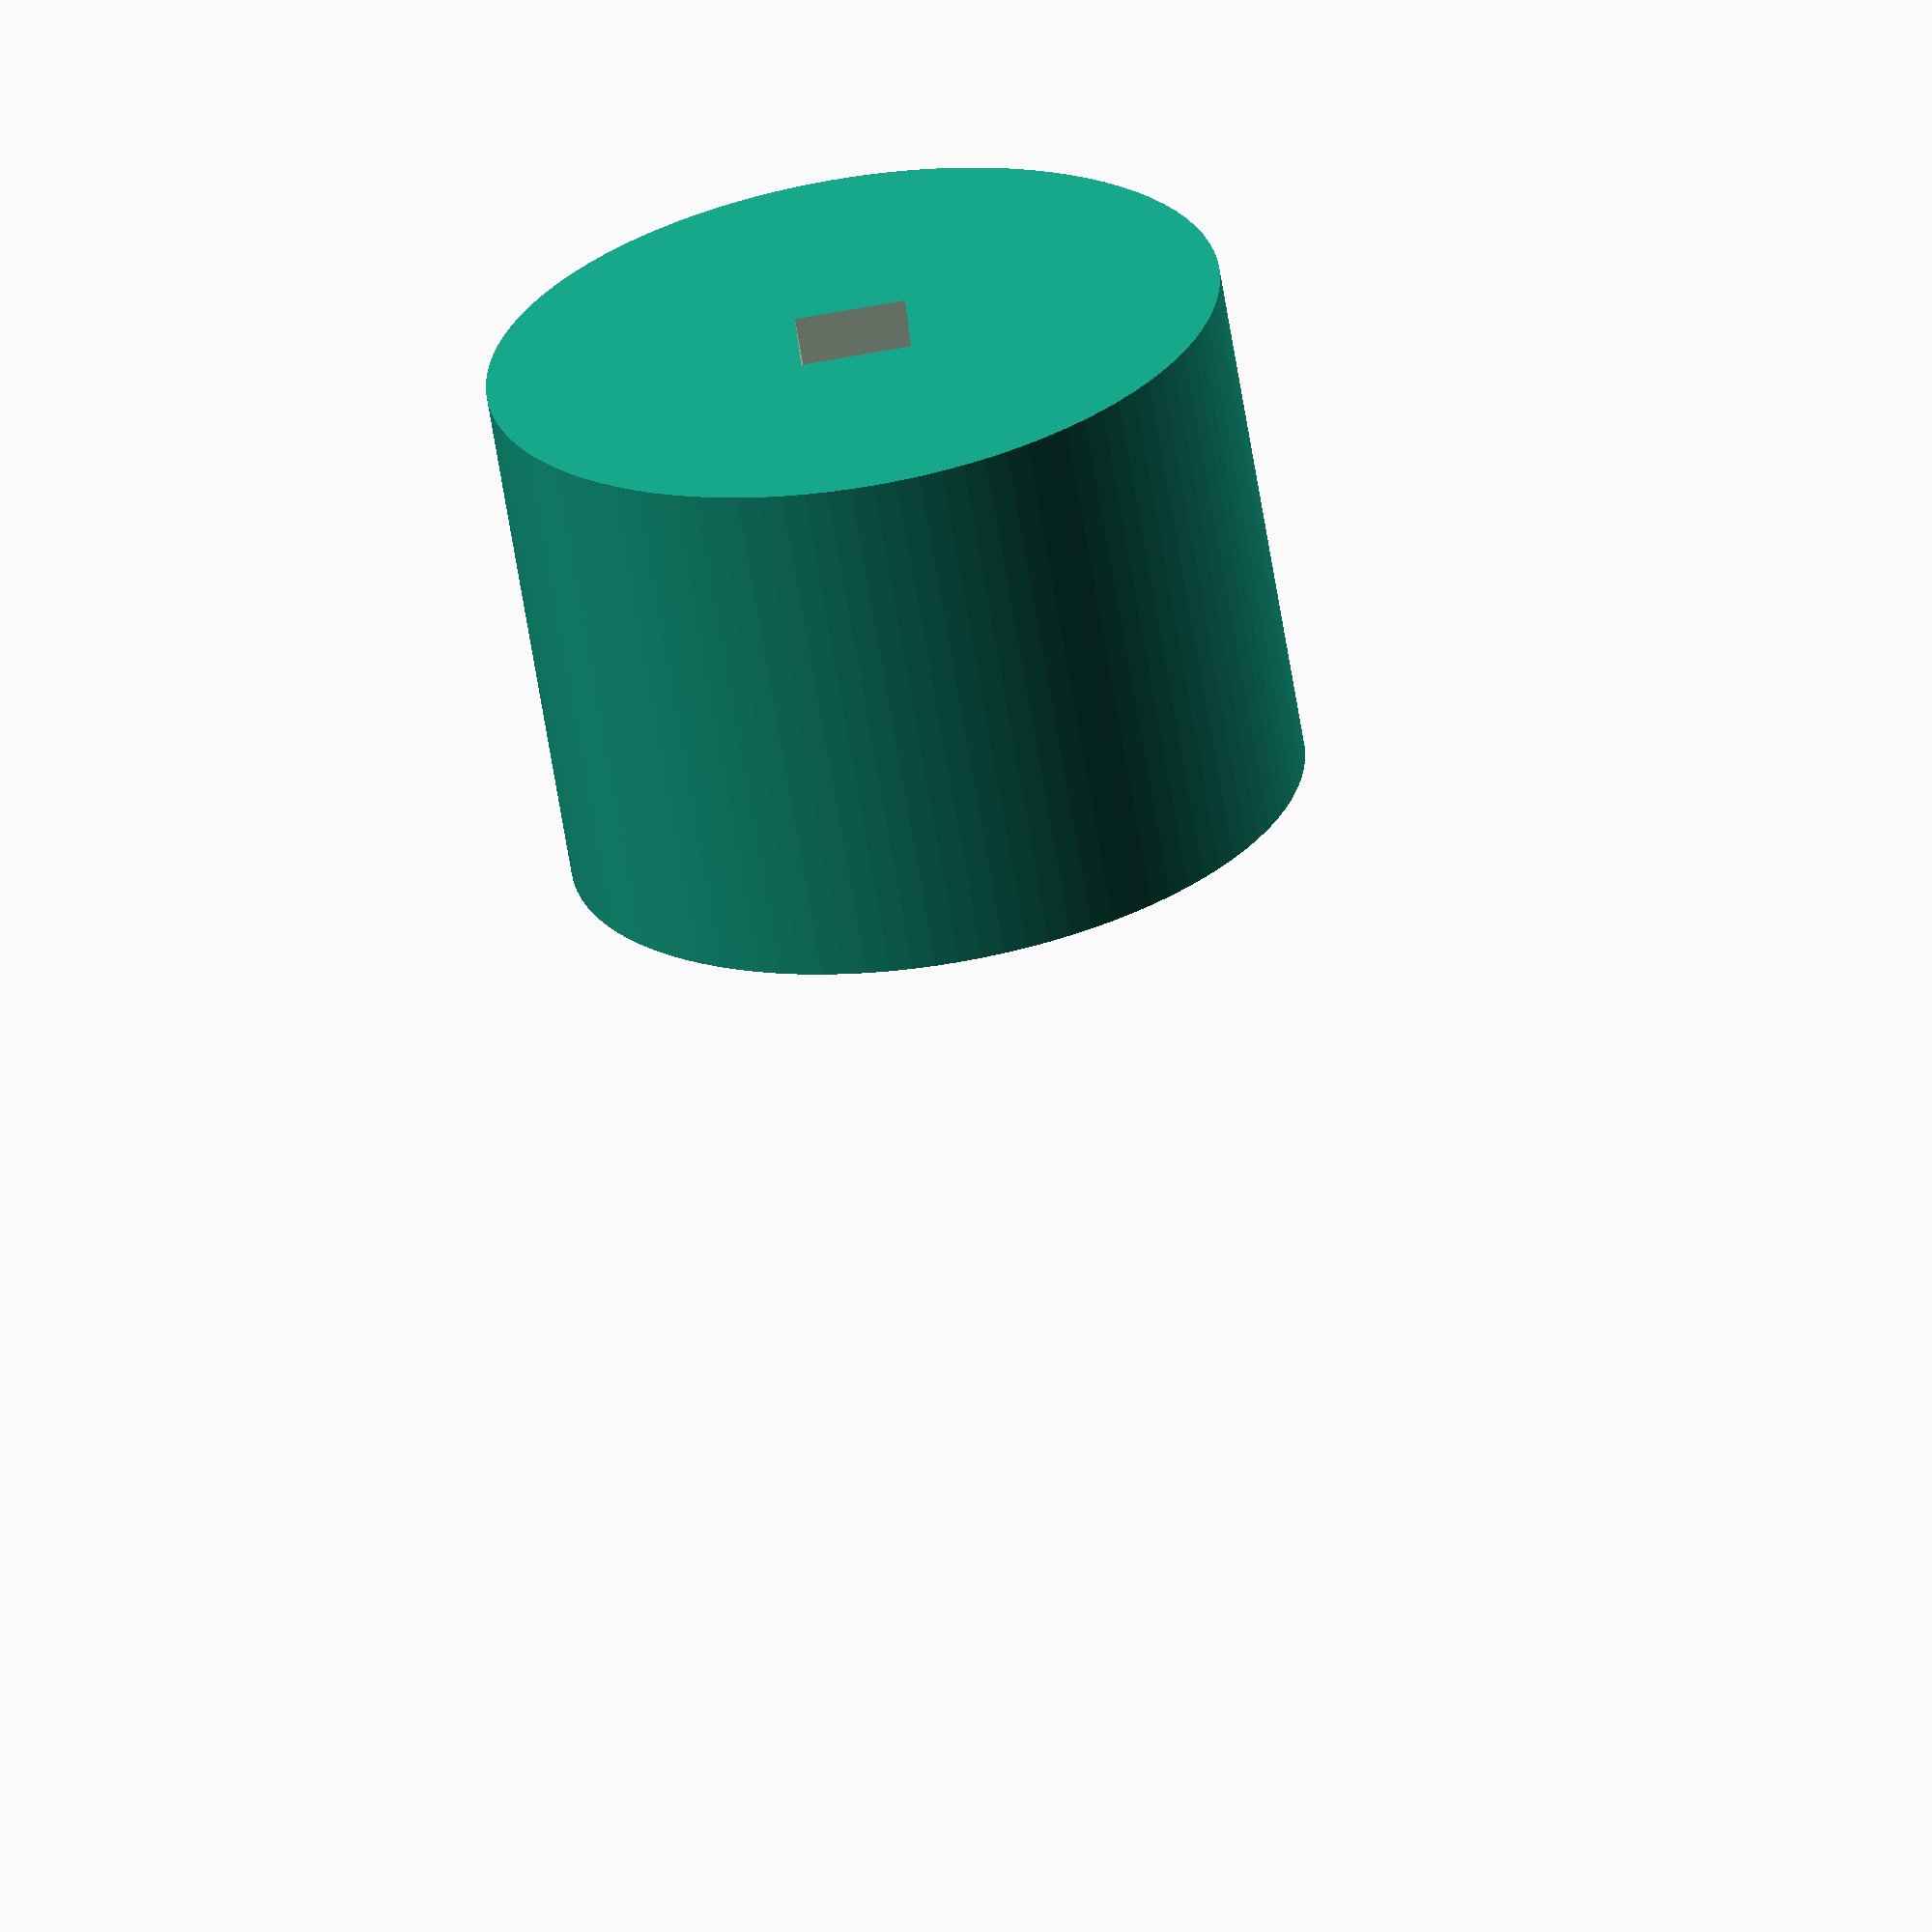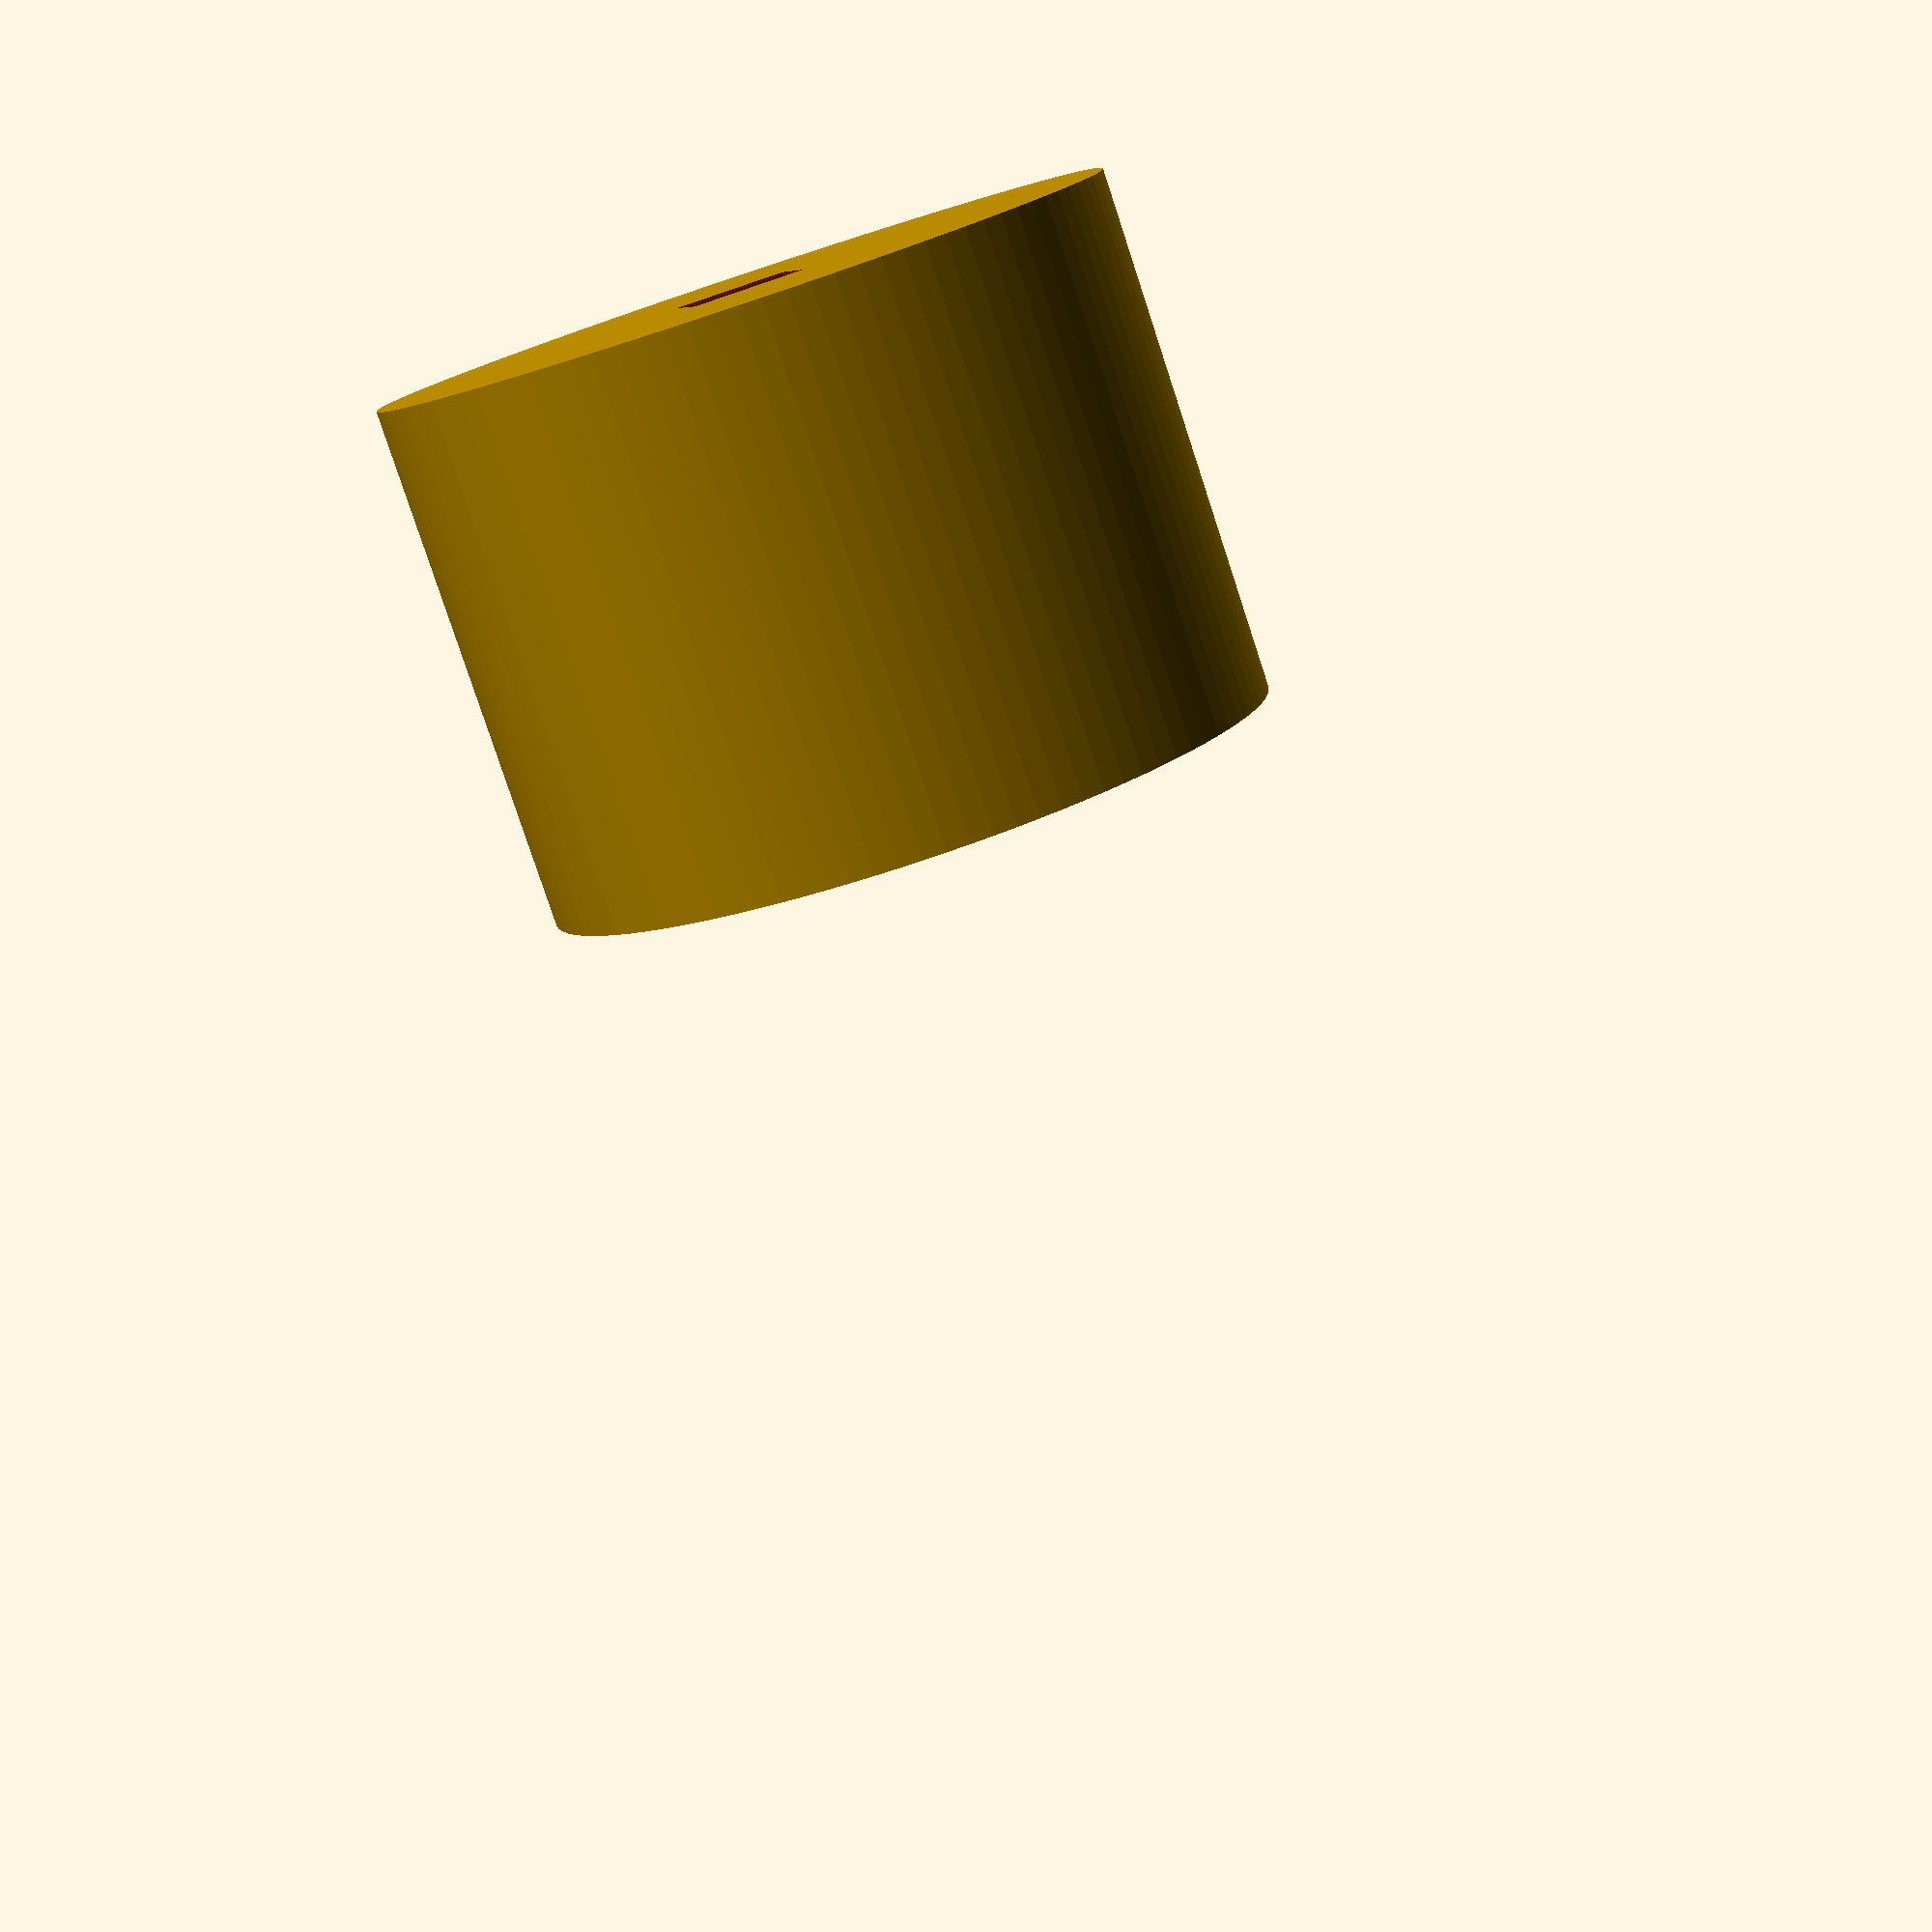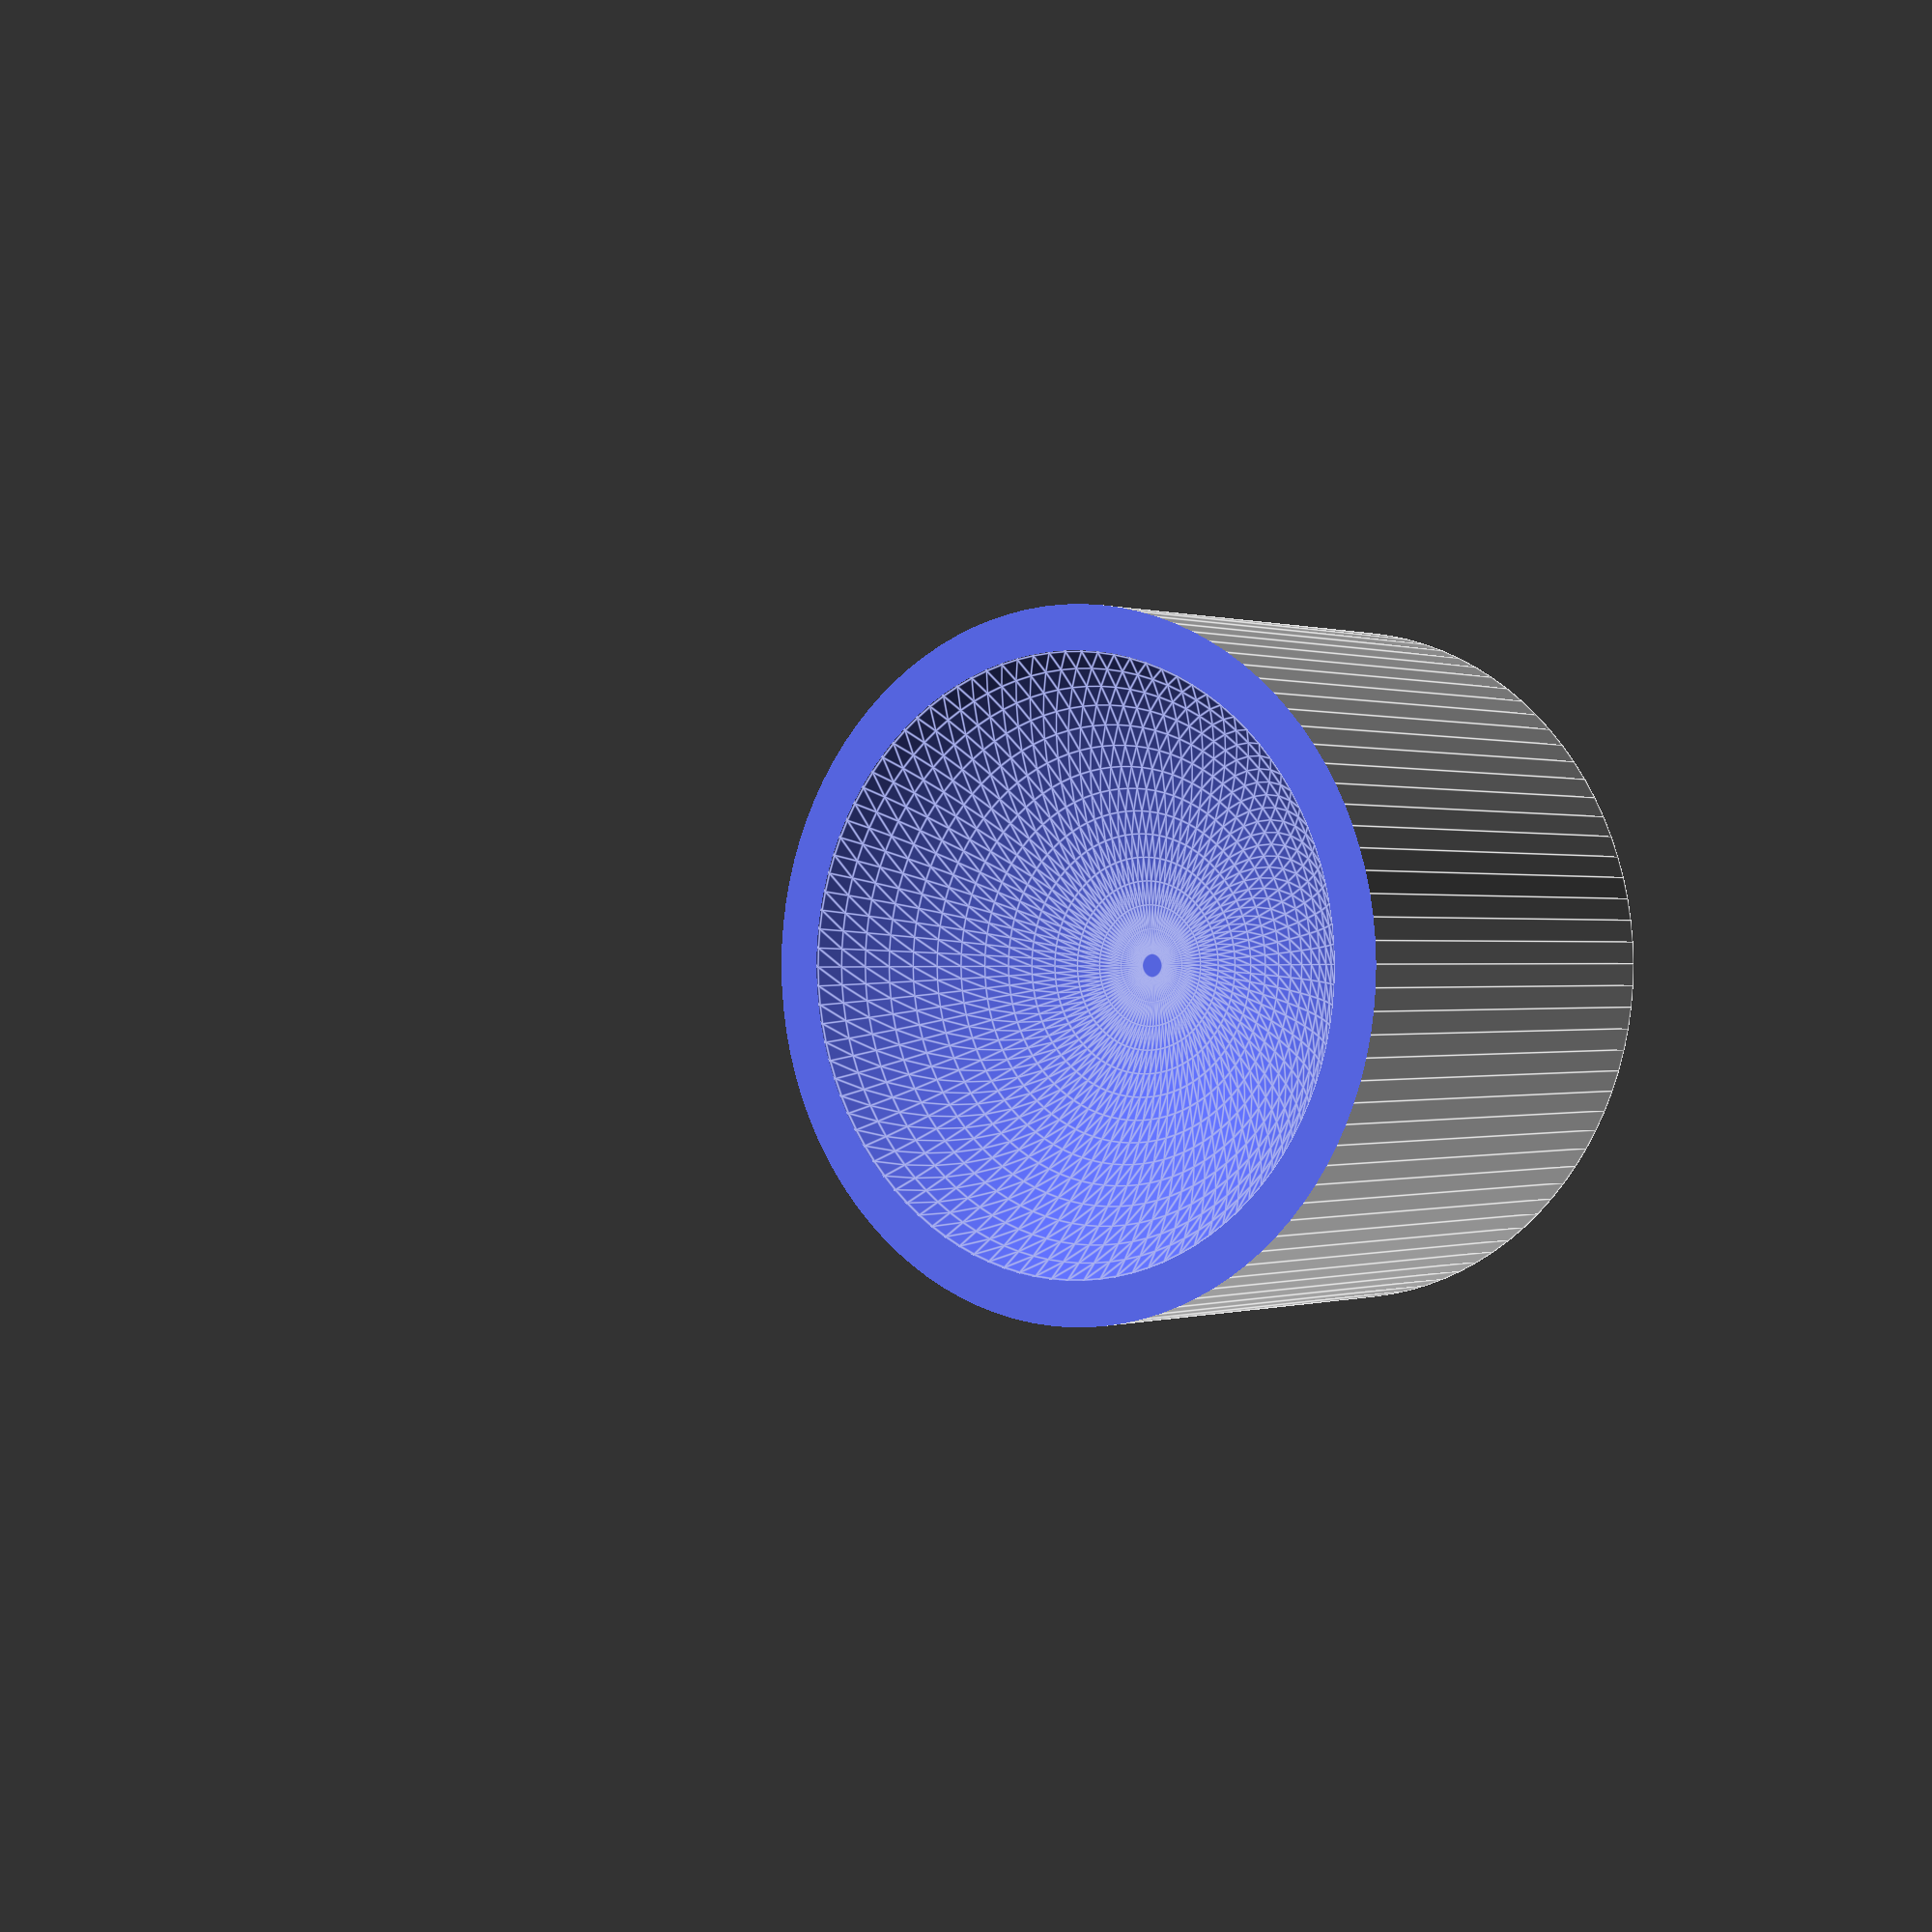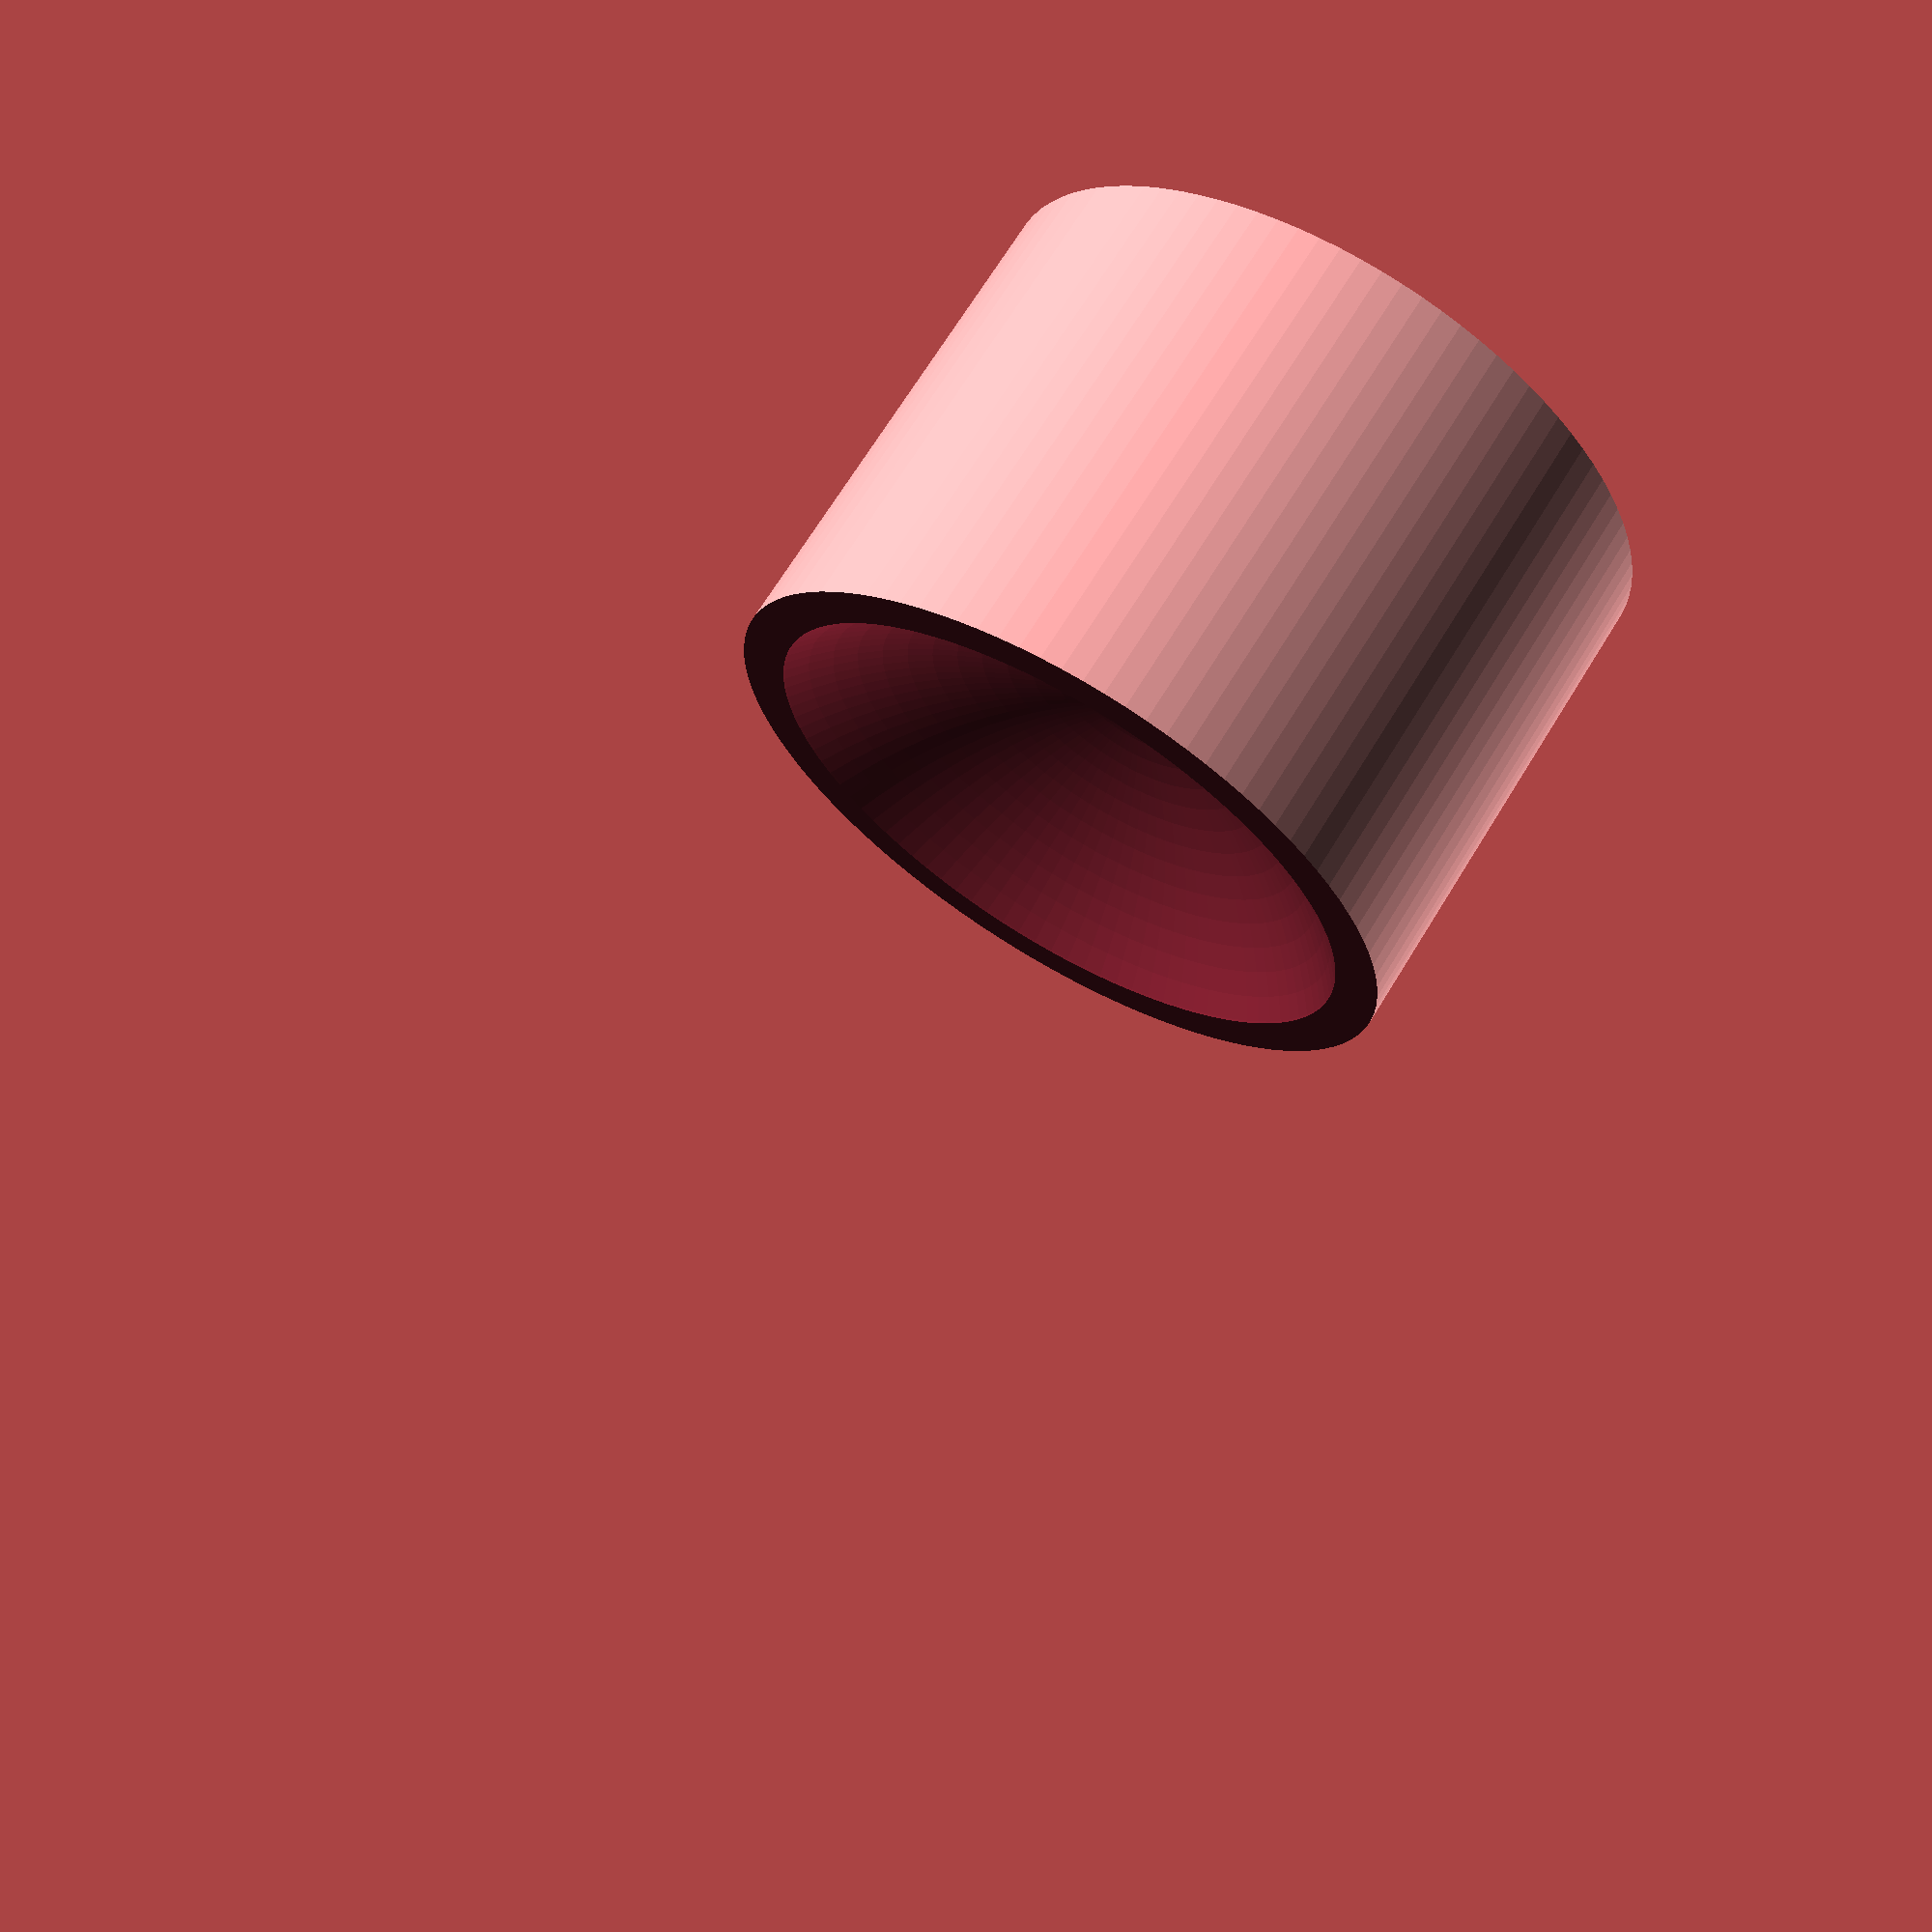
<openscad>
// Eggbot77 - eh21 2024 edition
// License: by Justin Otherguy is licensed under the Creative Commons - Attribution - Non-Commercial - Share Alike license.

$fn=100;

lagerseite=false;         // true: inkl. Aussparung für Lager; false: Motorseite
aufnahme_5mm=false;       // true: 5mm rund; false: 3x3mm quadratisch

difference() {                                  // Eierhalter mit Lager
  union() { // aussen
    translate([0,0,26]) sphere(d=24);           // Kontakt zum Ei
    cylinder(d=20, h=20);                       // Halter für das Lager
  }
  if (lagerseite) {
    translate([0,0,-.1]) cylinder(d=16, h=7);     // für Lager
    translate([0,0,5]) cylinder(d=13, h=6);       // für Mutter
  } else {
    if (aufnahme_5mm) {
      translate([0,0,-.1]) cylinder(d=5, h=8);      // für Motorwelle
    } else {
      translate([-1.5,-1.5,-.1]) cube([3,3,8]);      // für Motorwelle
    }
  }
  if (lagerseite) {
    translate([0,0,26]) union() {
      sphere(d=22);                               // Platz für das Ei
      translate([0,0,-6.7]) cylinder(d=30, h=30); // Kugel schneiden
    }
  } else {
    translate([0,0,21]) union() {
      sphere(d=22);                               // Platz für das Ei
      translate([0,0,-6.7]) cylinder(d=30, h=30); // Kugel schneiden
    }
  }
}

</openscad>
<views>
elev=65.2 azim=273.2 roll=189.2 proj=o view=wireframe
elev=259.0 azim=283.2 roll=341.8 proj=p view=wireframe
elev=359.9 azim=204.9 roll=36.0 proj=p view=edges
elev=112.2 azim=262.7 roll=148.8 proj=p view=solid
</views>
